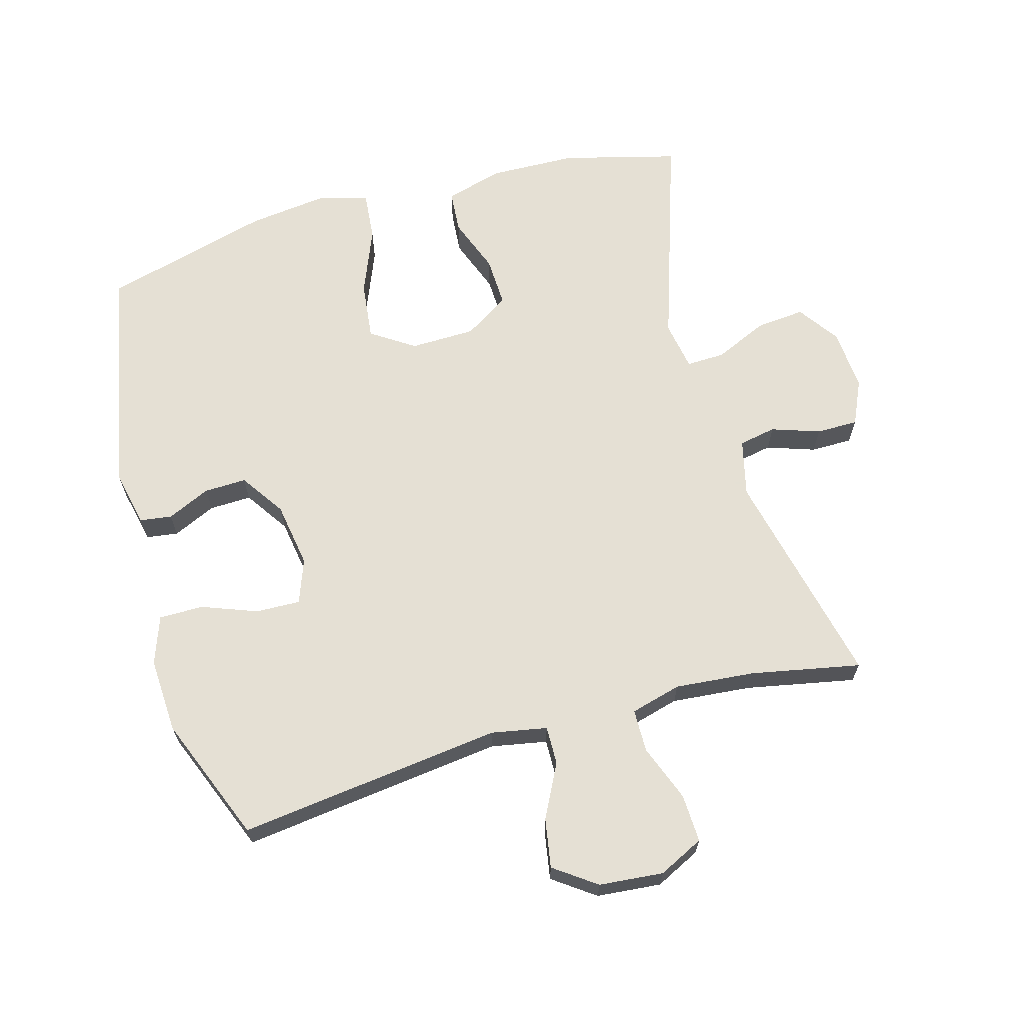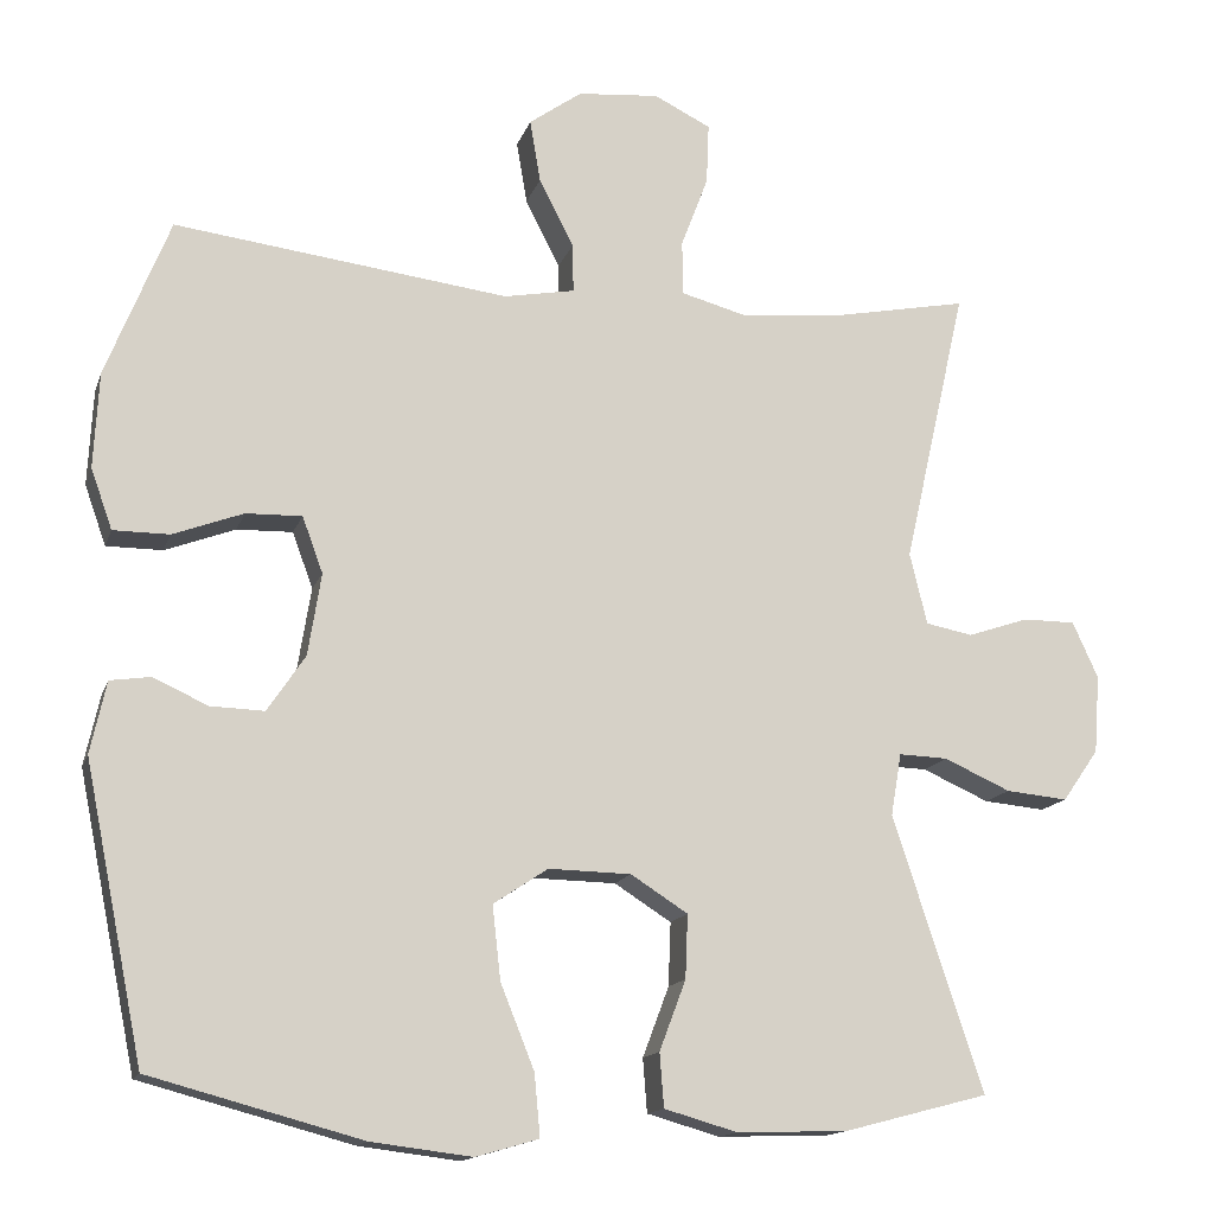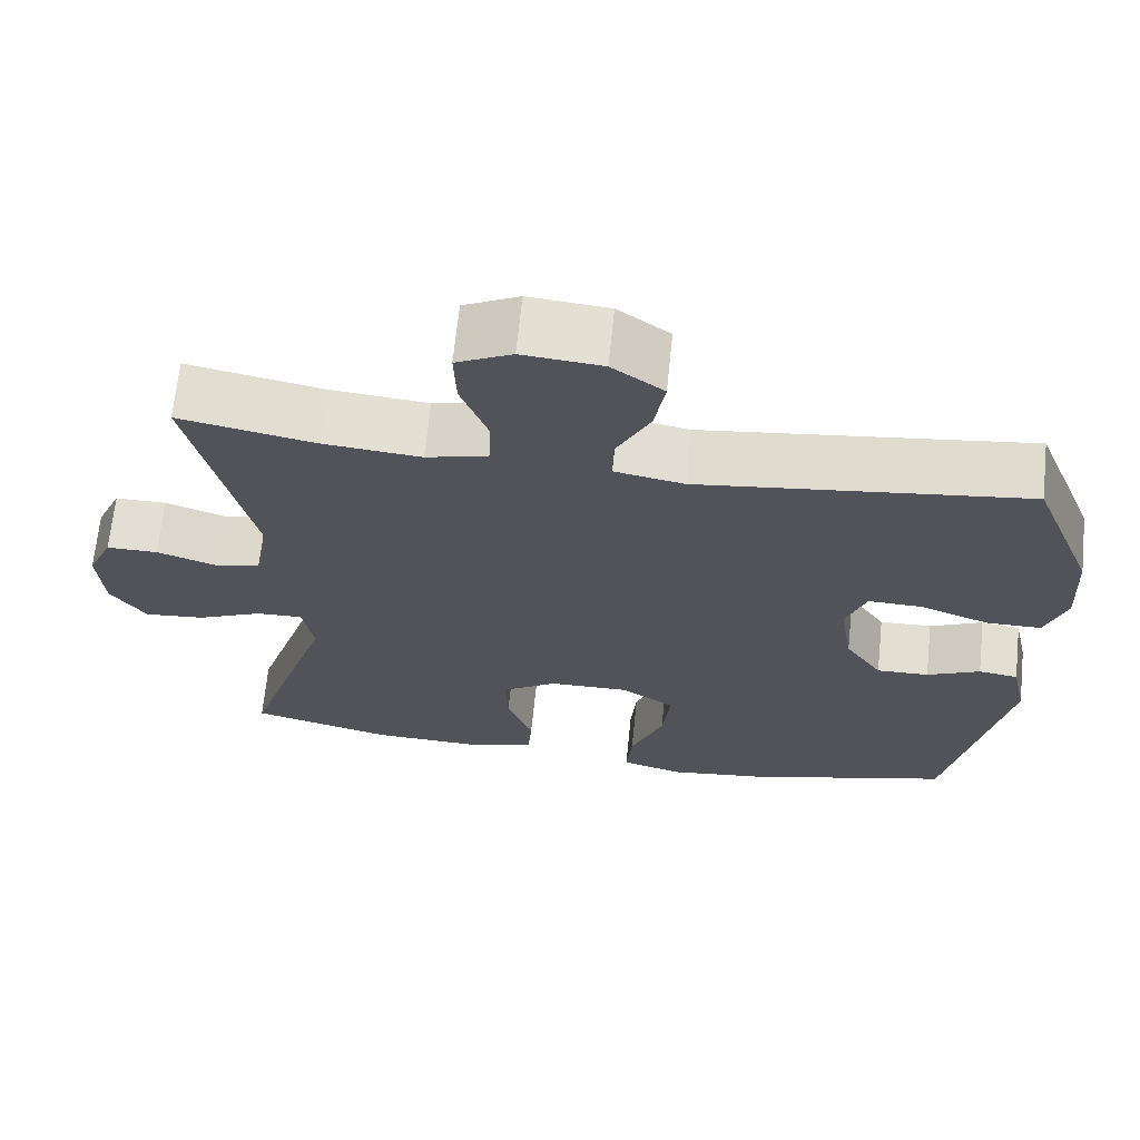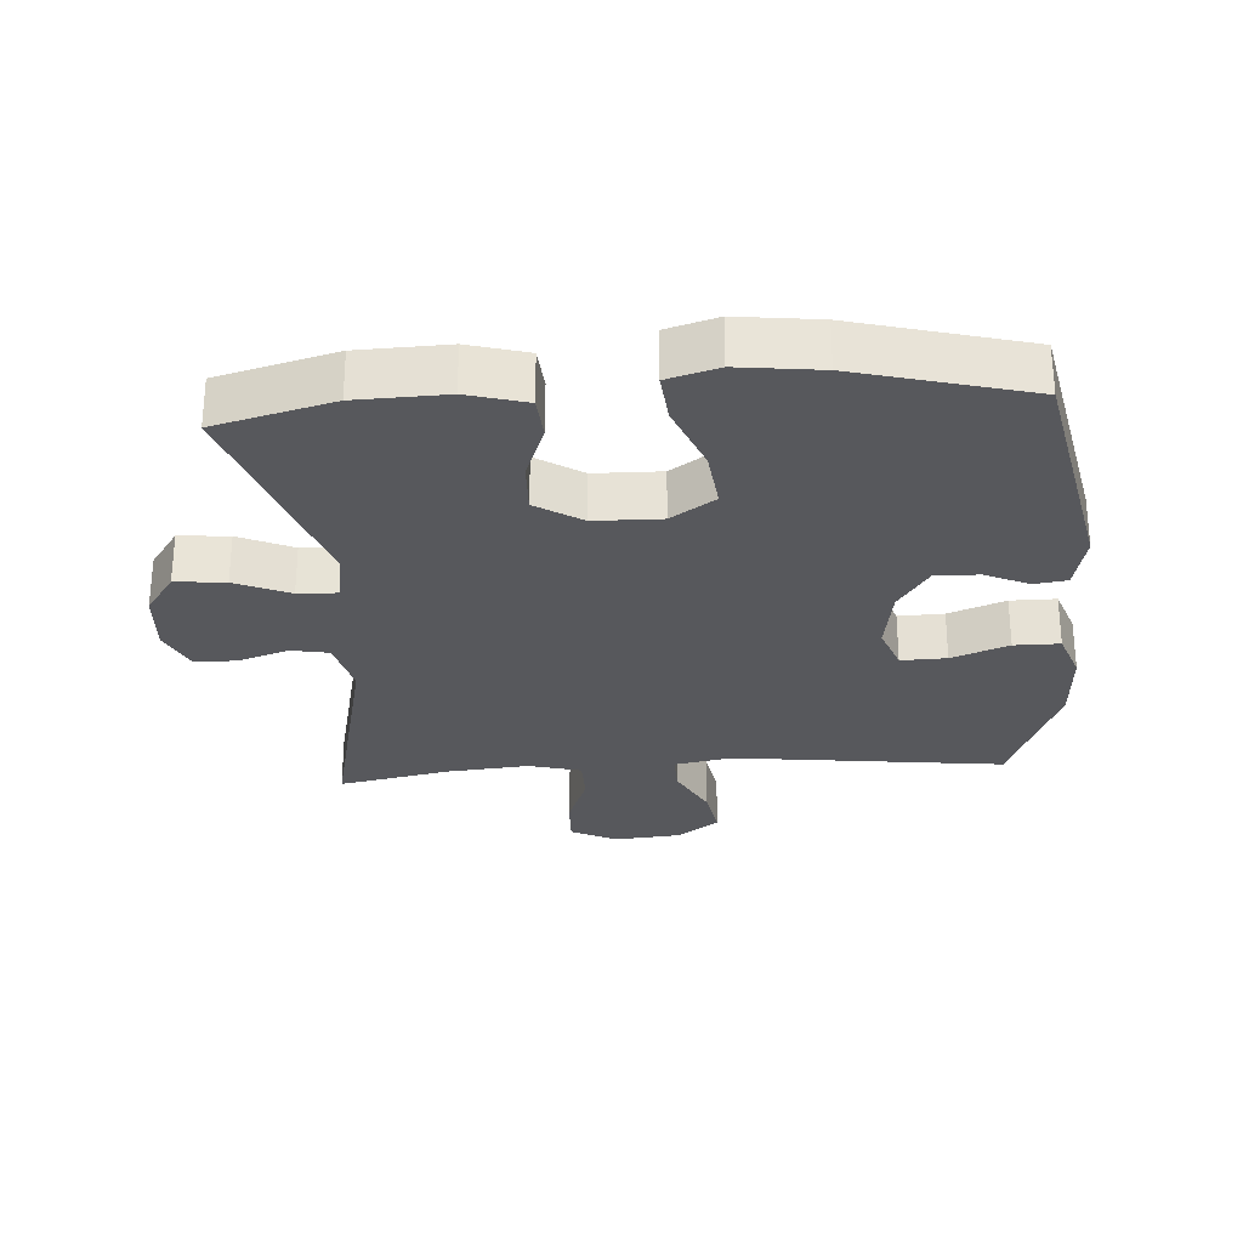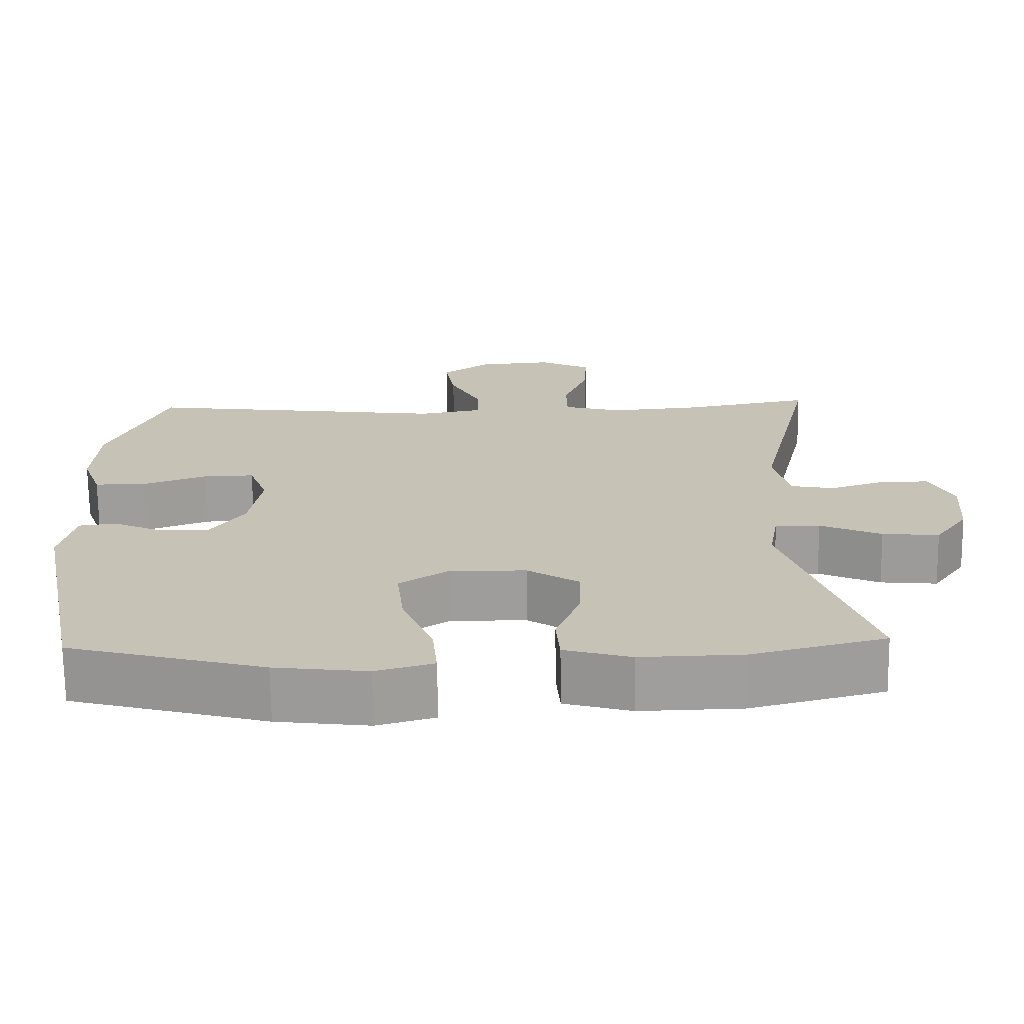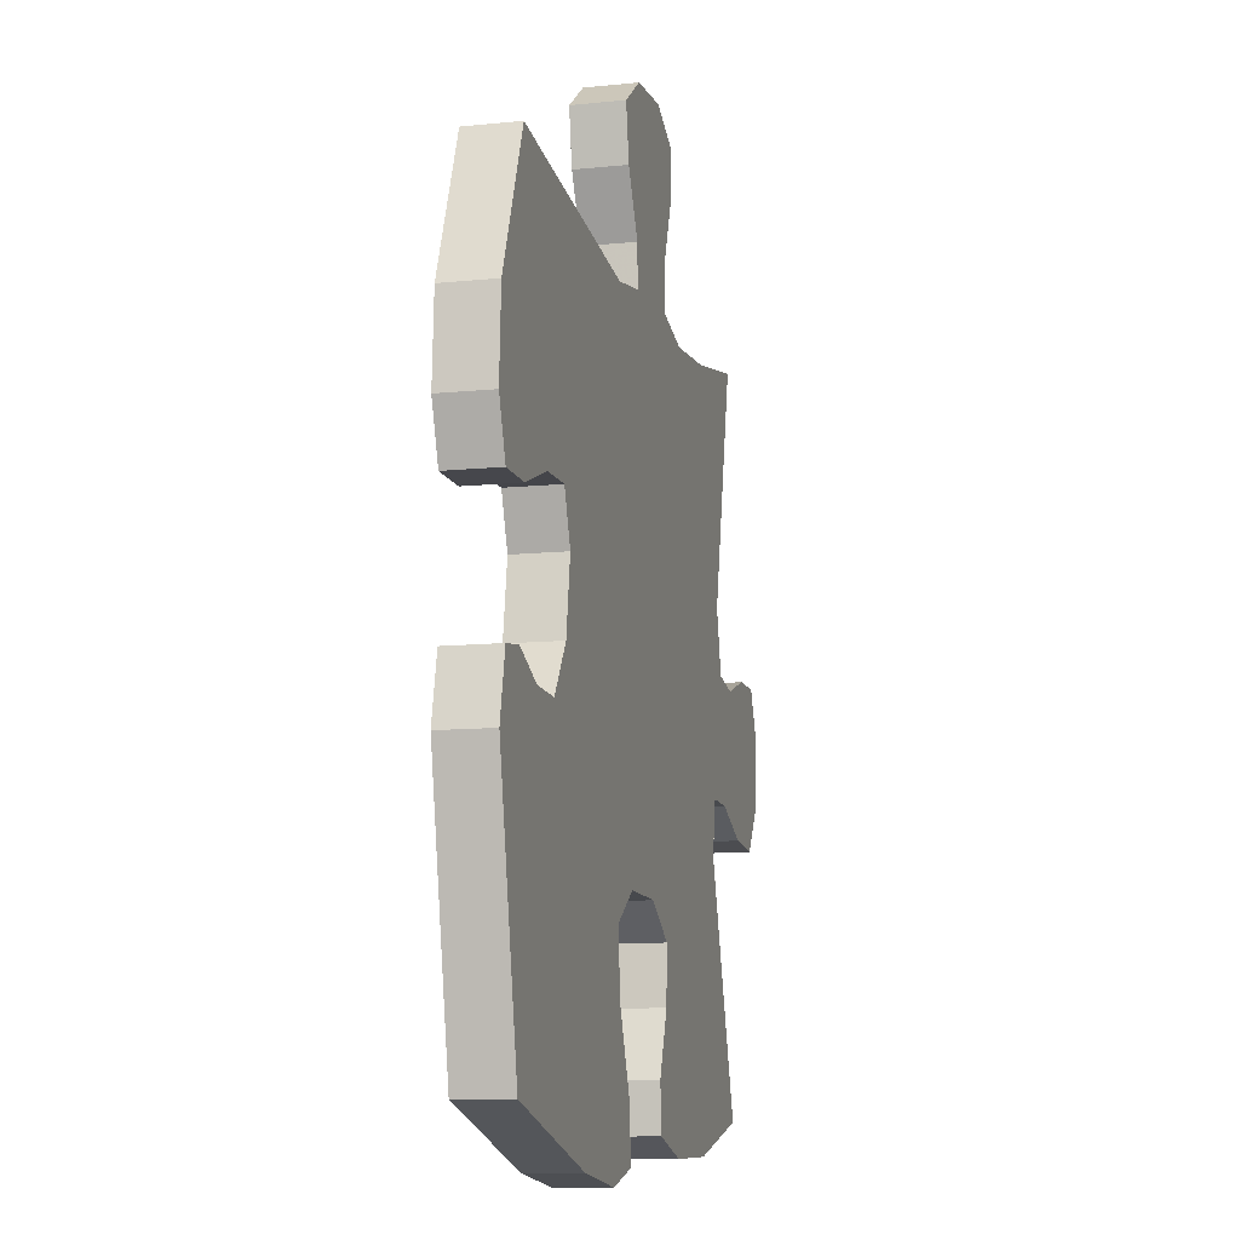
<metadata>
{"format":"obj","ext":"obj","renderer":"f3d","projection":"perspective","resolution":1024,"background":"white","views":[{"elev":65.9,"azim":-15.7,"up":"+Y"},{"elev":-14.6,"azim":-15.4,"up":"+Z"},{"elev":67.2,"azim":-174.1,"up":"+Z"},{"elev":-28.5,"azim":-176.0,"up":"+Y"},{"elev":-70.7,"azim":0.7,"up":"+Z"},{"elev":-10.9,"azim":-75.8,"up":"+Z"}]}
</metadata>
<code>
v 0.5 0.07 0.5
v 0.423 0.07 0.162
v 0.444 0.07 0.075
v 0.501 0.07 0.064
v 0.575 0.07 0.089
v 0.639 0.07 0.089
v 0.67 0.07 0.021
v 0.663 0.07 -0.074
v 0.619 0.07 -0.137
v 0.544 0.07 -0.13
v 0.463 0.07 -0.094
v 0.404 0.07 -0.092
v 0.391 0.07 -0.168
v 0.5 0.07 -0.5
v 0.324 0.07 -0.546
v 0.19 0.07 -0.55
v 0.102 0.07 -0.525
v 0.097 0.07 -0.46
v 0.129 0.07 -0.375
v 0.132 0.07 -0.298
v 0.063 0.07 -0.254
v -0.037 0.07 -0.252
v -0.103 0.07 -0.296
v -0.093 0.07 -0.385
v -0.052 0.07 -0.487
v -0.045 0.07 -0.562
v -0.121 0.07 -0.584
v -0.243 0.07 -0.569
v -0.5 0.07 -0.5
v -0.572 0.07 -0.146
v -0.553 0.07 -0.059
v -0.504 0.07 -0.052
v -0.438 0.07 -0.082
v -0.373 0.07 -0.084
v -0.327 0.07 -0.016
v -0.311 0.07 0.084
v -0.336 0.07 0.152
v -0.404 0.07 0.15
v -0.489 0.07 0.118
v -0.557 0.07 0.118
v -0.583 0.07 0.191
v -0.577 0.07 0.307
v -0.5 0.07 0.5
v -0.095 0.07 0.45
v -0.009 0.07 0.466
v -0.01 0.07 0.525
v -0.052 0.07 0.607
v -0.065 0.07 0.683
v -0.001 0.07 0.729
v 0.098 0.07 0.738
v 0.167 0.07 0.704
v 0.164 0.07 0.63
v 0.131 0.07 0.543
v 0.132 0.07 0.477
v 0.21 0.07 0.456
v 0.332 0.07 0.467
v 0.5 0 0.5
v 0.423 0 0.162
v 0.444 0 0.075
v 0.501 0 0.064
v 0.575 0 0.089
v 0.639 0 0.089
v 0.67 0 0.021
v 0.663 0 -0.074
v 0.619 0 -0.137
v 0.544 0 -0.13
v 0.463 0 -0.094
v 0.404 0 -0.092
v 0.391 0 -0.168
v 0.5 0 -0.5
v 0.324 0 -0.546
v 0.19 0 -0.55
v 0.102 0 -0.525
v 0.097 0 -0.46
v 0.129 0 -0.375
v 0.132 0 -0.298
v 0.063 0 -0.254
v -0.037 0 -0.252
v -0.103 0 -0.296
v -0.093 0 -0.385
v -0.052 0 -0.487
v -0.045 0 -0.562
v -0.121 0 -0.584
v -0.243 0 -0.569
v -0.5 0 -0.5
v -0.572 0 -0.146
v -0.553 0 -0.059
v -0.504 0 -0.052
v -0.438 0 -0.082
v -0.373 0 -0.084
v -0.327 0 -0.016
v -0.311 0 0.084
v -0.336 0 0.152
v -0.404 0 0.15
v -0.489 0 0.118
v -0.557 0 0.118
v -0.583 0 0.191
v -0.577 0 0.307
v -0.5 0 0.5
v -0.095 0 0.45
v -0.009 0 0.466
v -0.01 0 0.525
v -0.052 0 0.607
v -0.065 0 0.683
v -0.001 0 0.729
v 0.098 0 0.738
v 0.167 0 0.704
v 0.164 0 0.63
v 0.131 0 0.543
v 0.132 0 0.477
v 0.21 0 0.456
v 0.332 0 0.467
f 50 51 52 53
f 50 53 54
f 49 50 54
f 46 47 48 49
f 45 46 49 54
f 44 45 54 55
f 42 43 44
f 41 42 44 55
f 38 39 40 41
f 37 38 41 55
f 30 31 32 33
f 30 33 34
f 29 30 34
f 28 29 34 35
f 24 25 26 27
f 23 24 27 28
f 16 17 18 19
f 16 19 20
f 13 14 15 16
f 12 13 16 20
f 8 9 10 11
f 8 11 12
f 7 8 12
f 4 5 6 7
f 3 4 7 12
f 2 3 12 20
f 56 1 2 20
f 36 37 55 56
f 23 28 35 36
f 22 23 36 56
f 21 22 56
f 20 21 56
f 109 108 107 106
f 110 109 106
f 110 106 105
f 105 104 103 102
f 110 105 102 101
f 111 110 101 100
f 100 99 98
f 111 100 98 97
f 97 96 95 94
f 111 97 94 93
f 89 88 87 86
f 90 89 86
f 90 86 85
f 91 90 85 84
f 83 82 81 80
f 84 83 80 79
f 75 74 73 72
f 76 75 72
f 72 71 70 69
f 76 72 69 68
f 67 66 65 64
f 68 67 64
f 68 64 63
f 63 62 61 60
f 68 63 60 59
f 76 68 59 58
f 76 58 57 112
f 112 111 93 92
f 92 91 84 79
f 112 92 79 78
f 112 78 77
f 112 77 76
f 1 57 58 2
f 2 58 59 3
f 3 59 60 4
f 4 60 61 5
f 5 61 62 6
f 6 62 63 7
f 7 63 64 8
f 8 64 65 9
f 9 65 66 10
f 10 66 67 11
f 11 67 68 12
f 12 68 69 13
f 13 69 70 14
f 14 70 71 15
f 15 71 72 16
f 16 72 73 17
f 17 73 74 18
f 18 74 75 19
f 19 75 76 20
f 20 76 77 21
f 21 77 78 22
f 22 78 79 23
f 23 79 80 24
f 24 80 81 25
f 25 81 82 26
f 26 82 83 27
f 27 83 84 28
f 28 84 85 29
f 29 85 86 30
f 30 86 87 31
f 31 87 88 32
f 32 88 89 33
f 33 89 90 34
f 34 90 91 35
f 35 91 92 36
f 36 92 93 37
f 37 93 94 38
f 38 94 95 39
f 39 95 96 40
f 40 96 97 41
f 41 97 98 42
f 42 98 99 43
f 43 99 100 44
f 44 100 101 45
f 45 101 102 46
f 46 102 103 47
f 47 103 104 48
f 48 104 105 49
f 49 105 106 50
f 50 106 107 51
f 51 107 108 52
f 52 108 109 53
f 53 109 110 54
f 54 110 111 55
f 55 111 112 56
f 56 112 57 1

</code>
